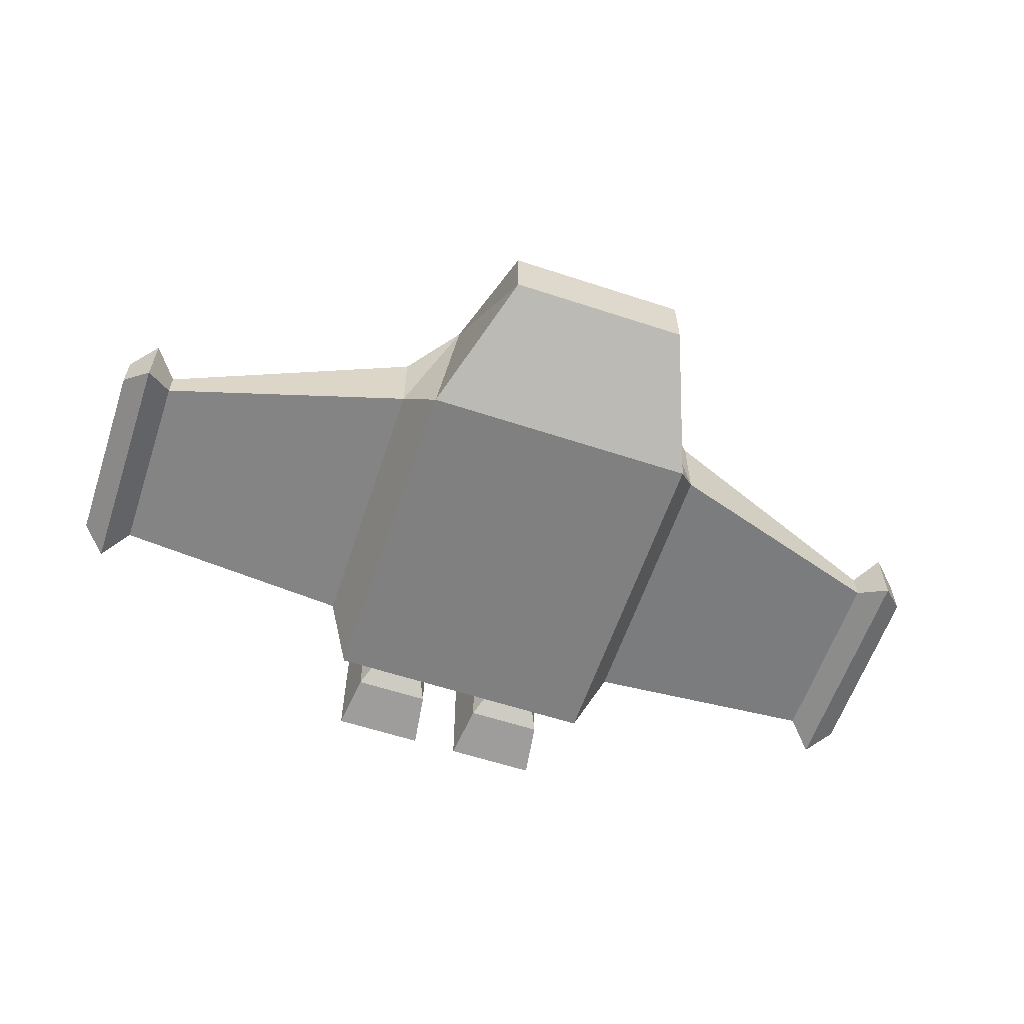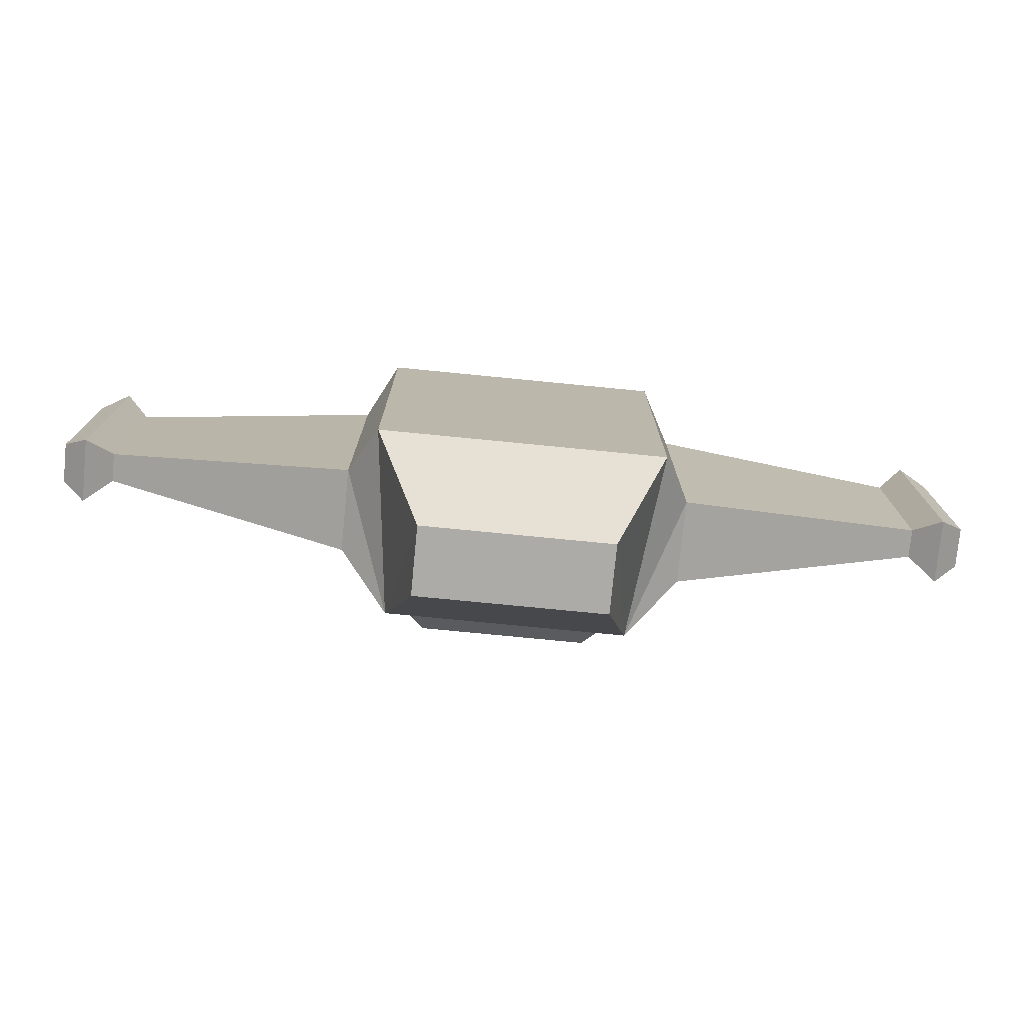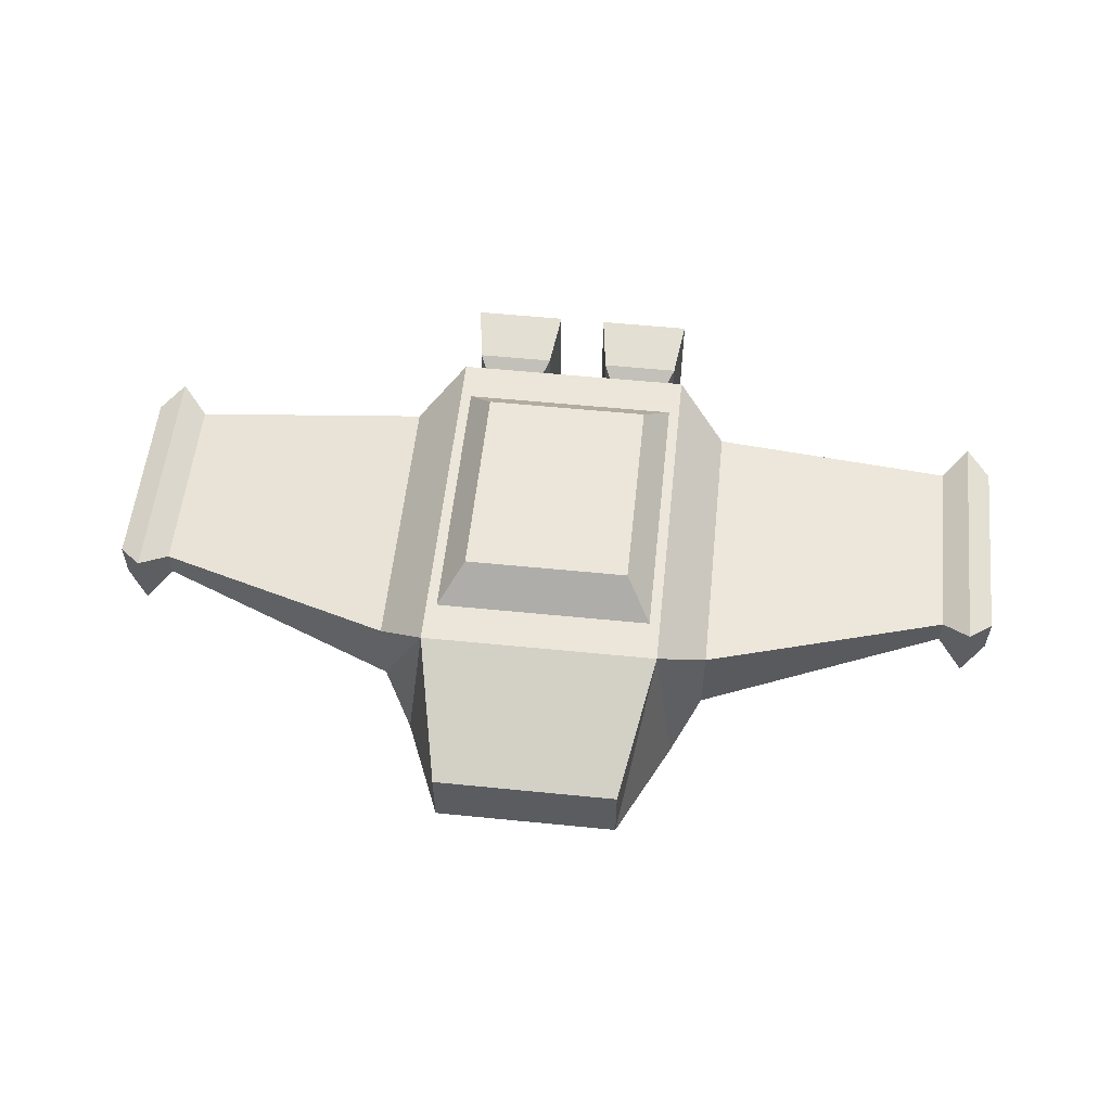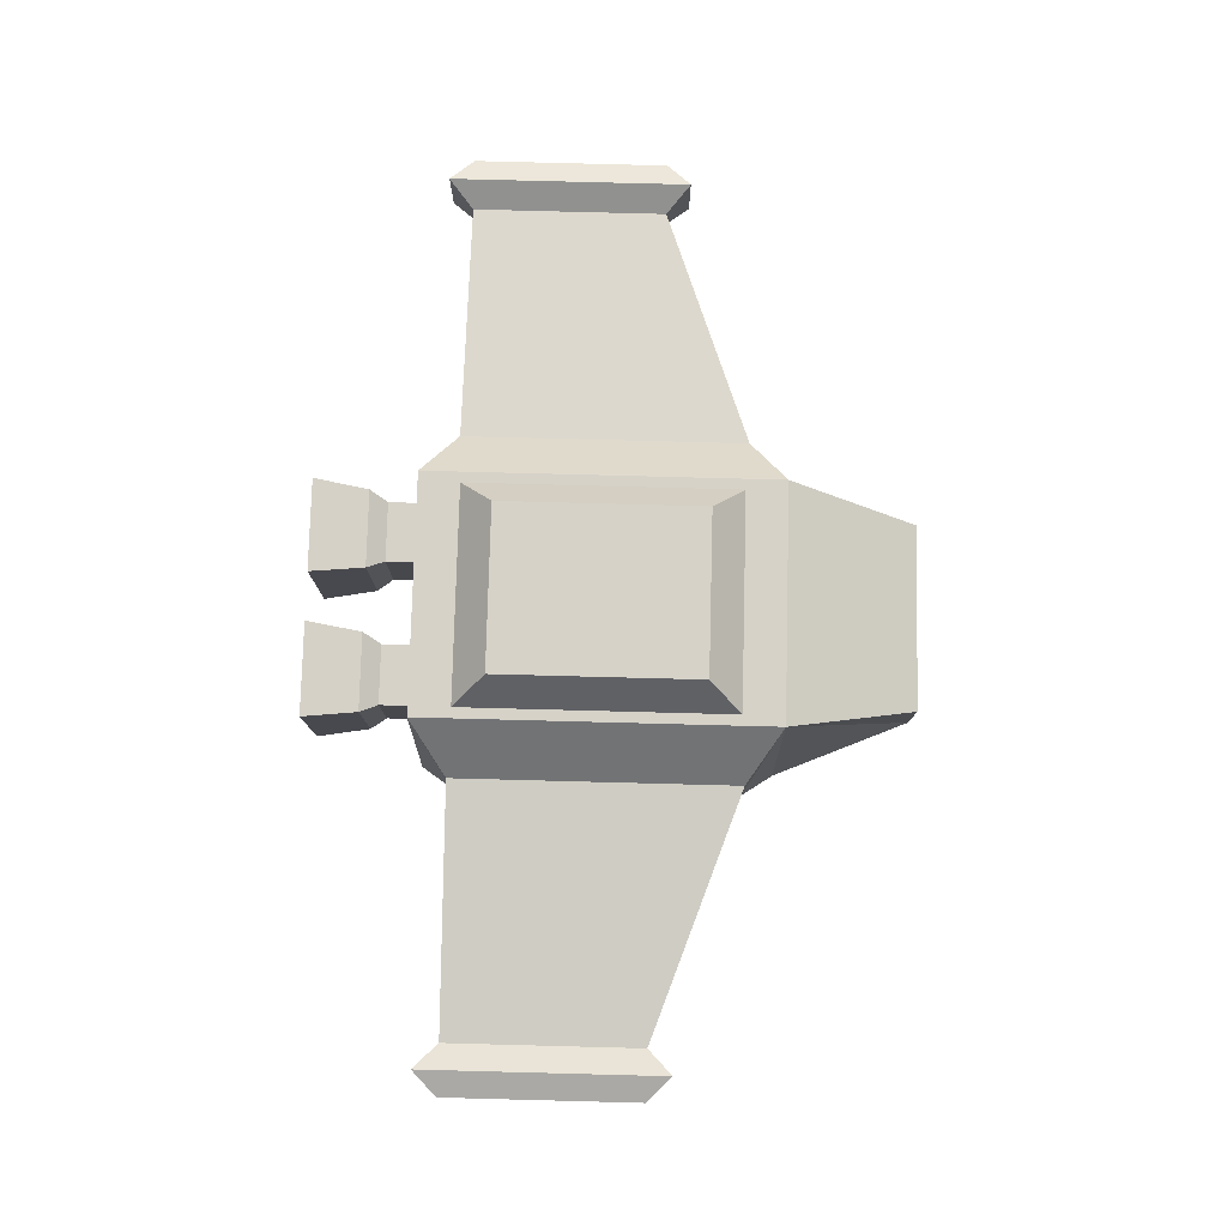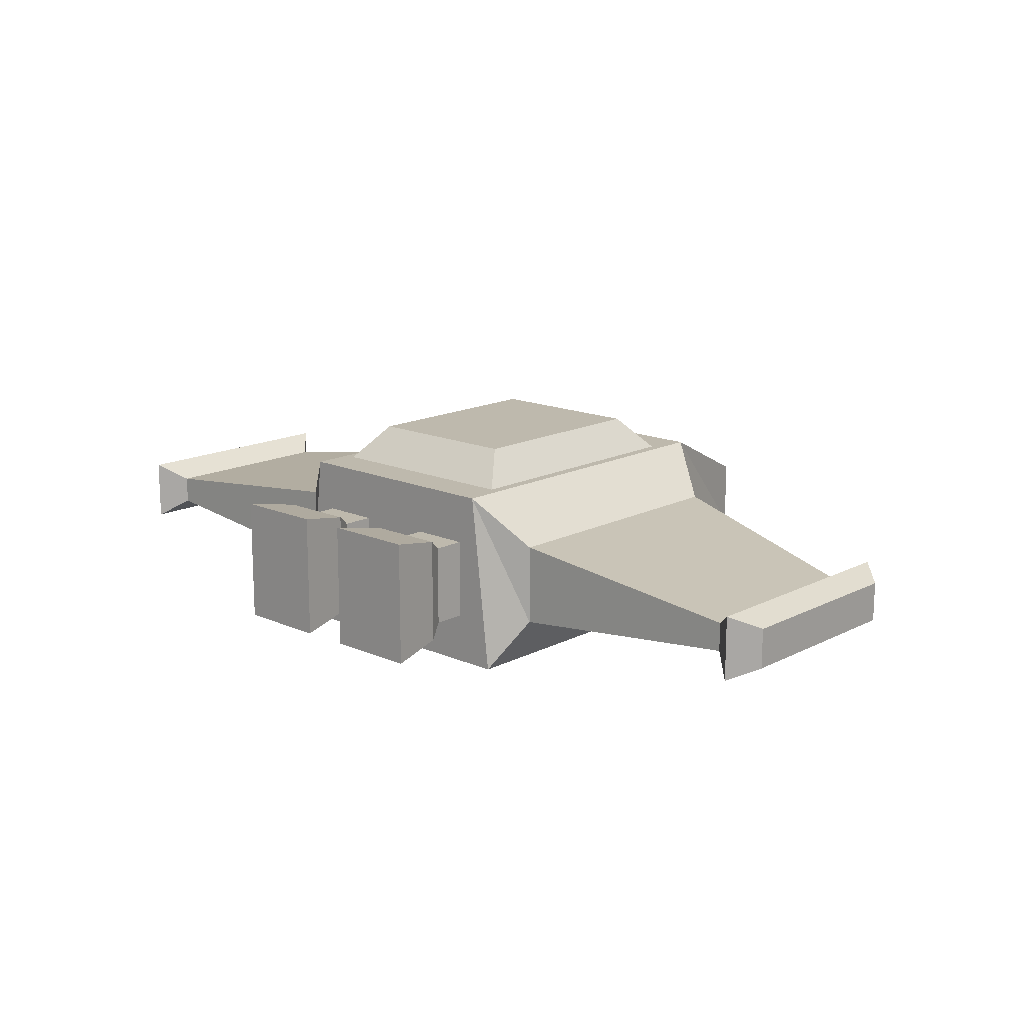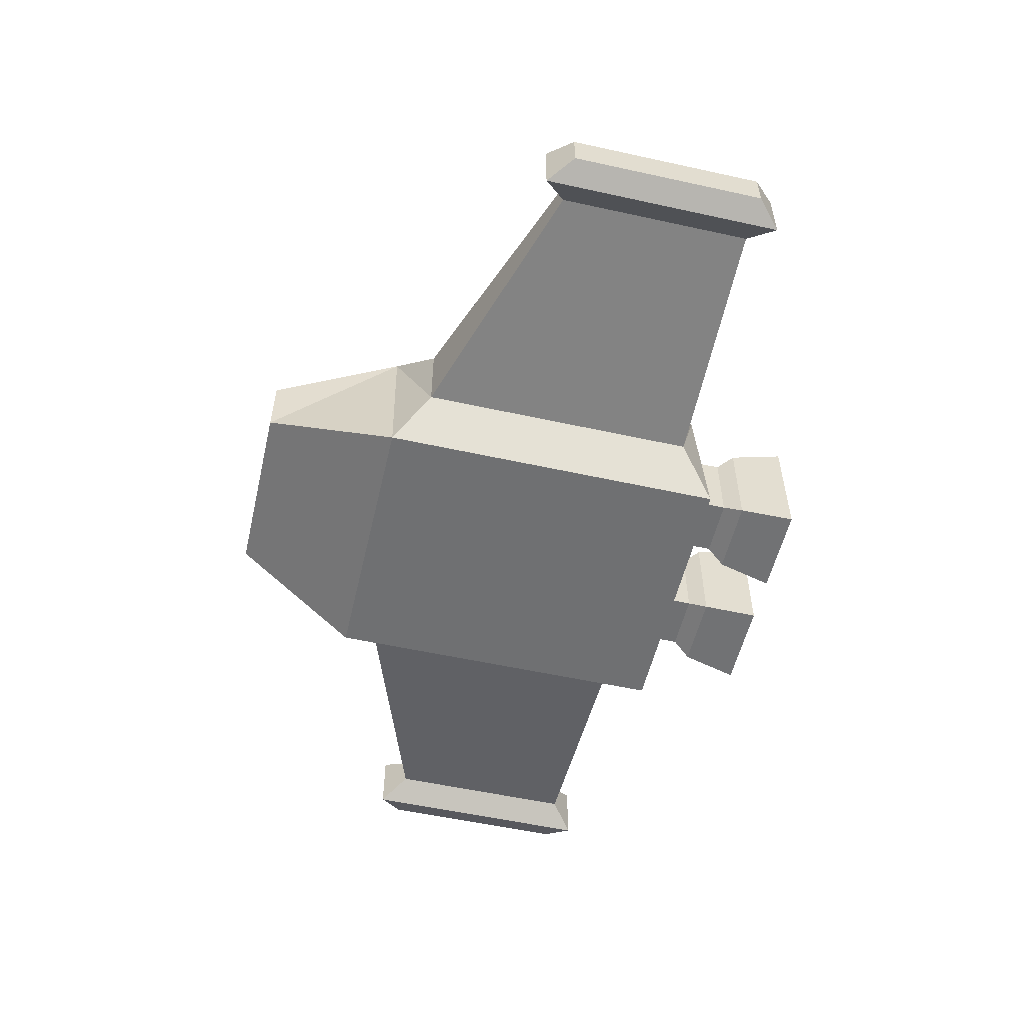
<metadata>
{"format":"obj","ext":"obj","renderer":"f3d","projection":"perspective","resolution":1024,"background":"white","views":[{"elev":-60.2,"azim":161.4,"up":"+Y"},{"elev":-76.2,"azim":-5.6,"up":"+Z"},{"elev":55.8,"azim":-174.0,"up":"+Y"},{"elev":78.4,"azim":91.5,"up":"+Y"},{"elev":15.3,"azim":42.8,"up":"+Y"},{"elev":-54.8,"azim":-103.1,"up":"+Y"}]}
</metadata>
<code>
o Cube
v 0.08407 0.03075 -0.2807
v 0.08407 -0.03075 -0.2807
v 0.07525 0.1157 0.09448
v 0.1543 -0.03757 0.1299
v 0.1543 -0.03757 -0.1299
v 0.07525 0.1157 -0.09448
v 0.1543 0.03757 0.1299
v 0.1543 0.03757 -0.1299
v 0.09915 0.0841 0.1245
v 0.09915 0.0841 -0.1245
v 0 -0.0841 -0.1617
v 0 0.0841 0.1617
v 0 -0.0841 0.1617
v 0 0.0841 -0.1617
v 0 -0.03075 -0.2807
v 0 0.03075 -0.2807
v 0 0.0841 0.1245
v 0 0.0841 -0.1245
v 0 0.1157 0.09448
v 0 0.1157 -0.09448
v 0.1088 0.0841 -0.1617
v 0.1288 -0.0841 -0.1617
v 0.09157 0.03742 0.1617
v 0.09157 -0.03742 0.1617
v 0.38 0.01304 -0.05086
v 0.38 -0.01304 -0.05086
v 0.38 0.01304 0.1284
v 0.38 -0.01304 0.1284
v 0.4258 0.01814 -0.05086
v 0.4258 -0.01814 -0.05086
v 0.4258 0.01814 0.1284
v 0.4258 -0.01814 0.1284
v 0.4029 0.02939 -0.07277
v 0.4029 -0.02939 -0.07277
v 0.4029 -0.02939 0.1503
v 0.4029 0.02939 0.1503
v 0.1088 0.0841 0.1617
v 0.1288 -0.0841 0.1617
v 0.03723 0.03742 0.1916
v 0.03723 -0.03742 0.1617
v 0.03723 0.03742 0.1617
v 0.03723 -0.03742 0.1916
v 0.09157 0.03742 0.1916
v 0.09157 -0.03742 0.1916
v 0.02885 0.04896 0.2074
v 0.02885 -0.04896 0.2074
v 0.09994 0.04896 0.2074
v 0.09994 -0.04896 0.2074
v 0.02203 0.05835 0.2572
v 0.02203 -0.05835 0.2572
v 0.1068 0.05835 0.2572
v 0.1068 -0.05835 0.2572
v -0.08407 0.03075 -0.2807
v -0.08407 -0.03075 -0.2807
v -0.07525 0.1157 0.09448
v -0.1543 -0.03757 0.1299
v -0.1543 -0.03757 -0.1299
v -0.07525 0.1157 -0.09448
v -0.1543 0.03757 0.1299
v -0.1543 0.03757 -0.1299
v -0.09915 0.0841 0.1245
v -0.09915 0.0841 -0.1245
v -0.1088 0.0841 -0.1617
v -0.1288 -0.0841 -0.1617
v -0.09157 0.03742 0.1617
v -0.09157 -0.03742 0.1617
v -0.38 0.01304 -0.05086
v -0.38 -0.01304 -0.05086
v -0.38 0.01304 0.1284
v -0.38 -0.01304 0.1284
v -0.4258 0.01814 -0.05086
v -0.4258 -0.01814 -0.05086
v -0.4258 0.01814 0.1284
v -0.4258 -0.01814 0.1284
v -0.4029 0.02939 -0.07277
v -0.4029 -0.02939 -0.07277
v -0.4029 -0.02939 0.1503
v -0.4029 0.02939 0.1503
v -0.1088 0.0841 0.1617
v -0.1288 -0.0841 0.1617
v -0.03723 0.03742 0.1916
v -0.03723 -0.03742 0.1617
v -0.03723 0.03742 0.1617
v -0.03723 -0.03742 0.1916
v -0.09157 0.03742 0.1916
v -0.09157 -0.03742 0.1916
v -0.02885 0.04896 0.2074
v -0.02885 -0.04896 0.2074
v -0.09994 0.04896 0.2074
v -0.09994 -0.04896 0.2074
v -0.02203 0.05835 0.2572
v -0.02203 -0.05835 0.2572
v -0.1068 0.05835 0.2572
v -0.1068 -0.05835 0.2572
f 22 13 11
f 7 25 8
f 16 2 15
f 2 11 15
f 2 21 22
f 9 21 10
f 10 14 18
f 3 10 6
f 6 18 20
f 3 17 9
f 9 12 37
f 1 14 21
f 40 39 41
f 20 3 6
f 5 21 8
f 4 37 38
f 8 37 7
f 4 22 5
f 33 30 34
f 8 26 5
f 4 26 28
f 4 27 7
f 29 32 30
f 34 32 35
f 35 31 36
f 36 29 33
f 27 33 25
f 28 36 27
f 26 35 28
f 25 34 26
f 23 38 37
f 40 38 24
f 41 37 12
f 41 13 40
f 44 46 42
f 41 43 23
f 23 44 24
f 24 42 40
f 45 51 47
f 42 45 39
f 39 47 43
f 43 48 44
f 51 50 52
f 47 52 48
f 48 50 46
f 46 49 45
f 13 64 11
f 67 59 60
f 54 16 15
f 11 54 15
f 54 63 53
f 63 61 62
f 14 62 18
f 62 55 58
f 18 58 20
f 55 17 19
f 61 12 17
f 53 14 16
f 81 82 83
f 55 20 58
f 63 57 60
f 56 79 59
f 59 63 60
f 64 56 57
f 72 75 76
f 68 60 57
f 56 68 57
f 69 56 59
f 74 71 72
f 74 76 77
f 73 77 78
f 71 78 75
f 75 69 67
f 69 77 70
f 77 68 70
f 68 75 67
f 65 80 66
f 80 82 66
f 83 79 65
f 13 83 82
f 84 90 86
f 85 83 65
f 86 65 66
f 84 66 82
f 93 87 89
f 87 84 81
f 85 87 81
f 90 85 86
f 92 93 94
f 94 89 90
f 92 90 88
f 91 88 87
f 22 38 13
f 7 27 25
f 16 1 2
f 2 22 11
f 2 1 21
f 9 37 21
f 10 21 14
f 3 9 10
f 6 10 18
f 3 19 17
f 9 17 12
f 1 16 14
f 40 42 39
f 20 19 3
f 5 22 21
f 4 7 37
f 8 21 37
f 4 38 22
f 33 29 30
f 8 25 26
f 4 5 26
f 4 28 27
f 29 31 32
f 34 30 32
f 35 32 31
f 36 31 29
f 27 36 33
f 28 35 36
f 26 34 35
f 25 33 34
f 23 24 38
f 40 13 38
f 41 23 37
f 41 12 13
f 44 48 46
f 41 39 43
f 23 43 44
f 24 44 42
f 45 49 51
f 42 46 45
f 39 45 47
f 43 47 48
f 51 49 50
f 47 51 52
f 48 52 50
f 46 50 49
f 13 80 64
f 67 69 59
f 54 53 16
f 11 64 54
f 54 64 63
f 63 79 61
f 14 63 62
f 62 61 55
f 18 62 58
f 55 61 17
f 61 79 12
f 53 63 14
f 81 84 82
f 55 19 20
f 63 64 57
f 56 80 79
f 59 79 63
f 64 80 56
f 72 71 75
f 68 67 60
f 56 70 68
f 69 70 56
f 74 73 71
f 74 72 76
f 73 74 77
f 71 73 78
f 75 78 69
f 69 78 77
f 77 76 68
f 68 76 75
f 65 79 80
f 80 13 82
f 83 12 79
f 13 12 83
f 84 88 90
f 85 81 83
f 86 85 65
f 84 86 66
f 93 91 87
f 87 88 84
f 85 89 87
f 90 89 85
f 92 91 93
f 94 93 89
f 92 94 90
f 91 92 88

</code>
